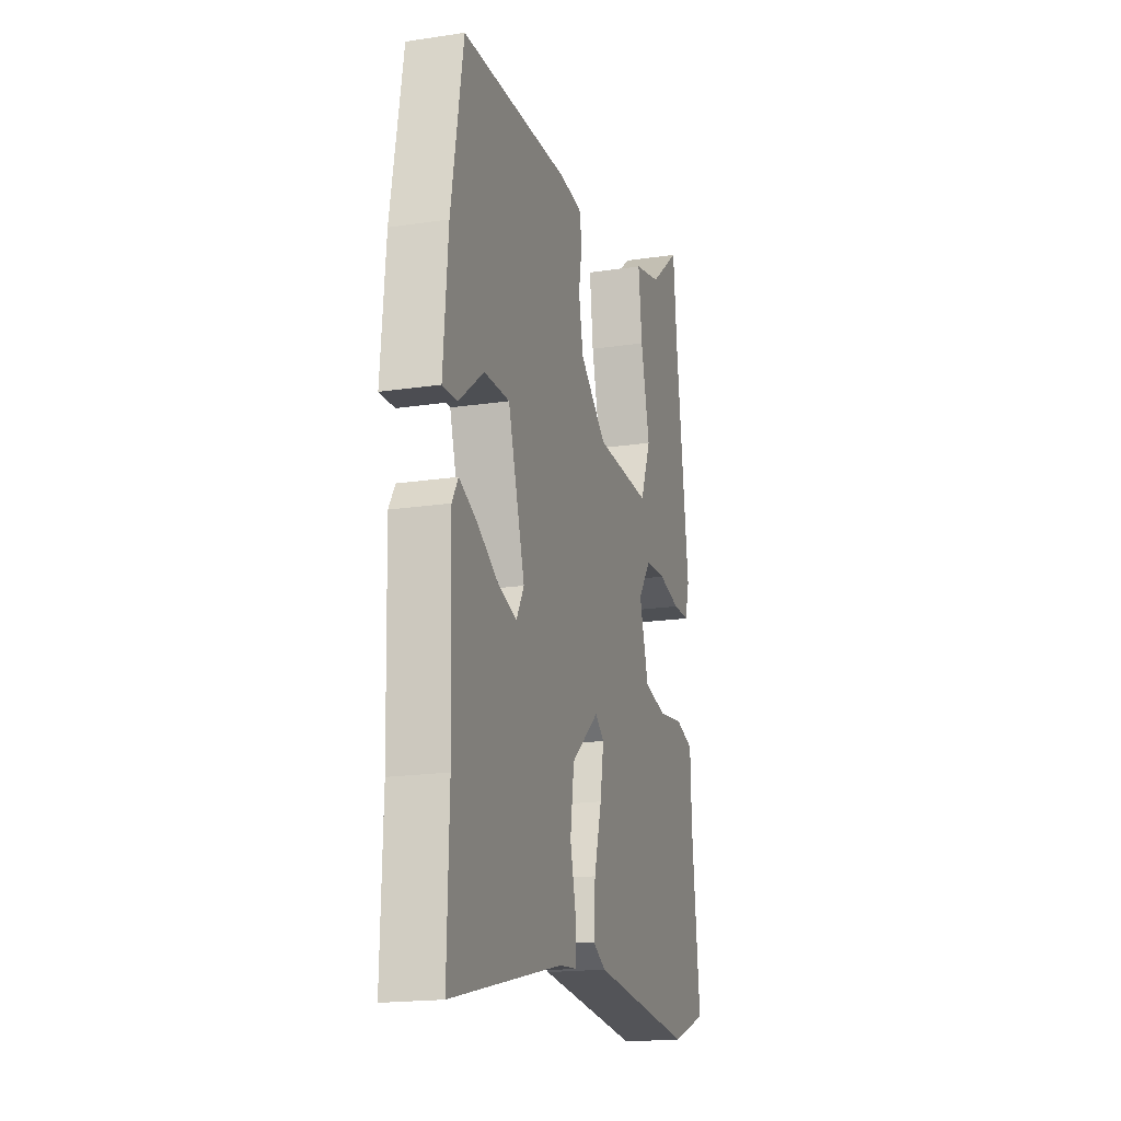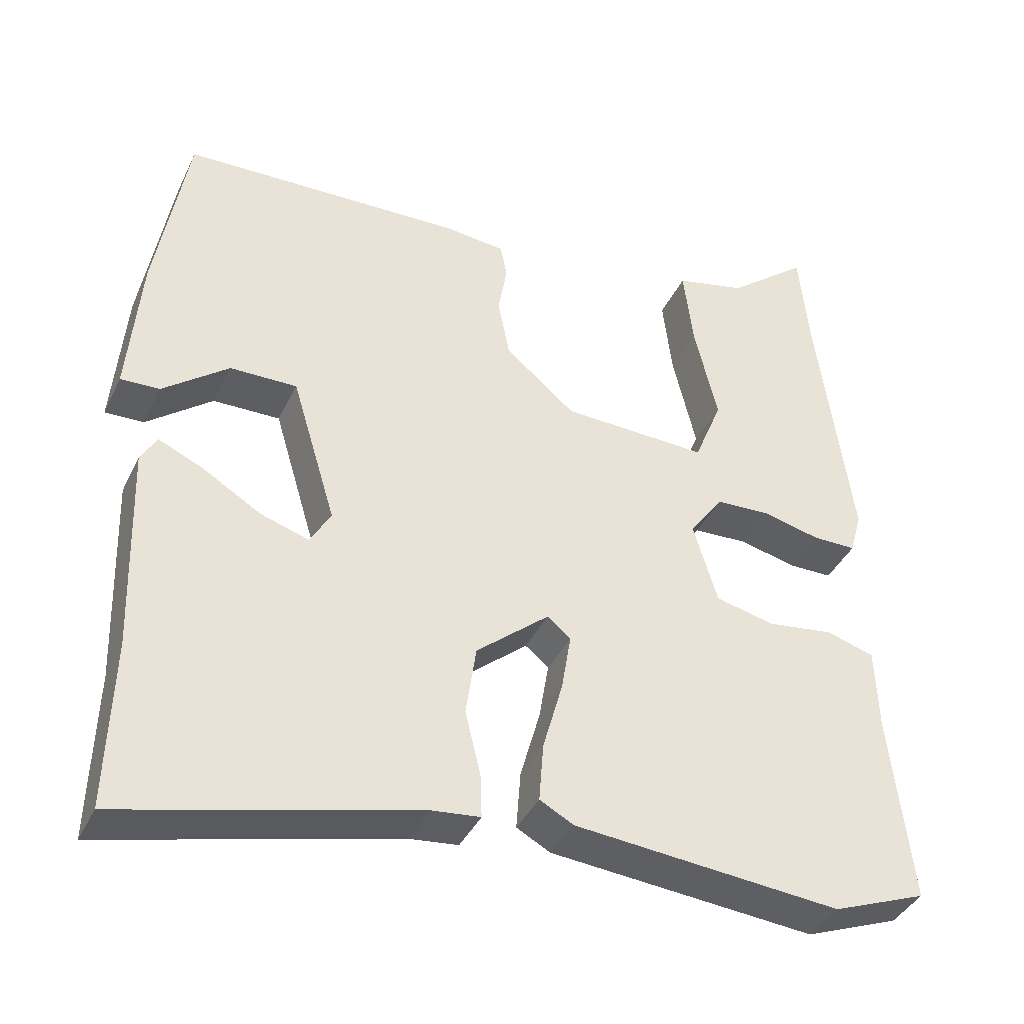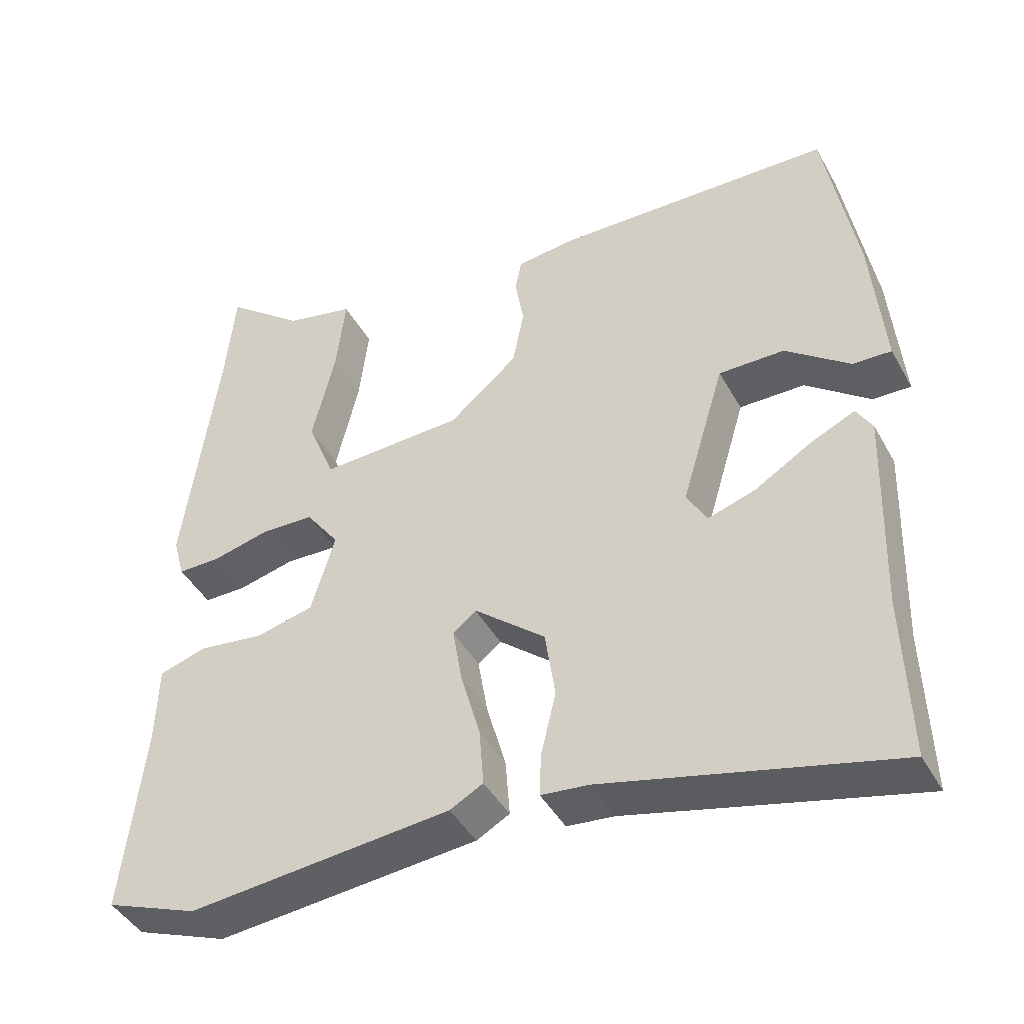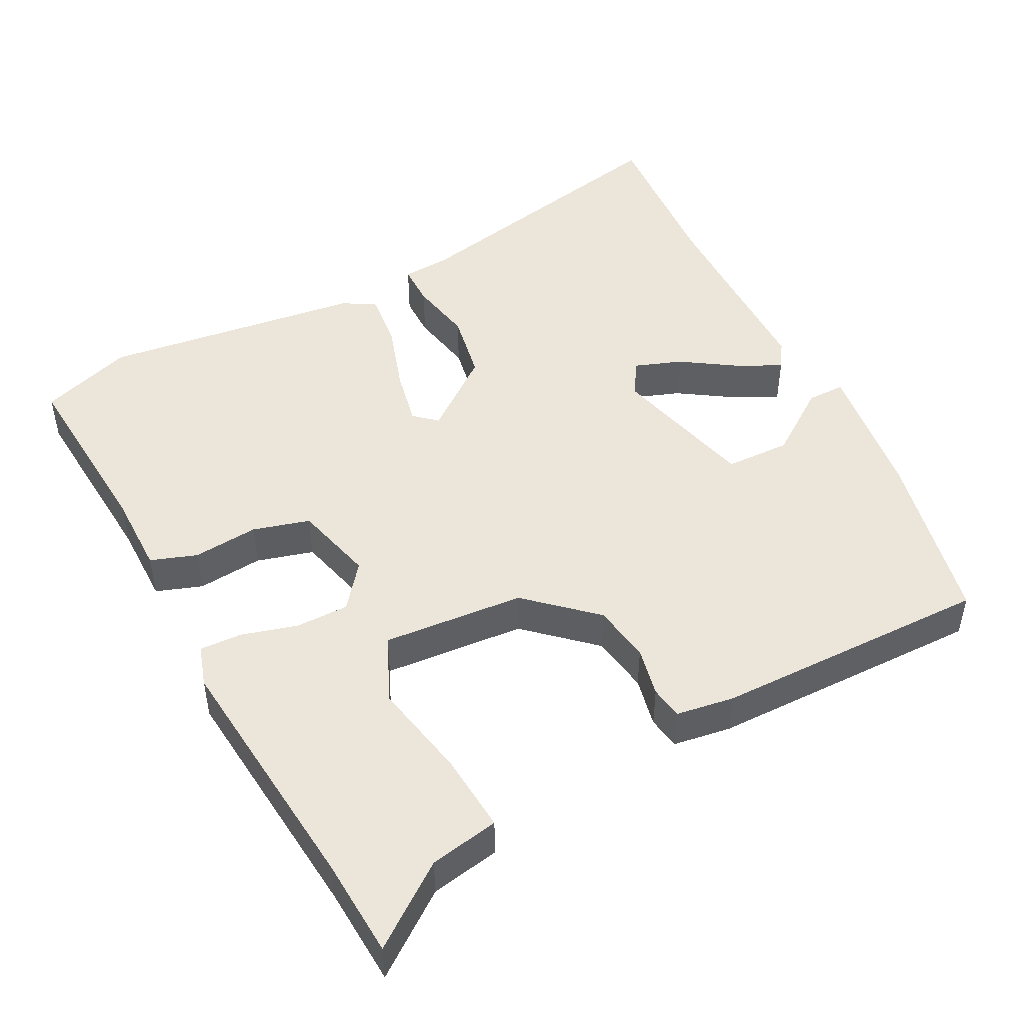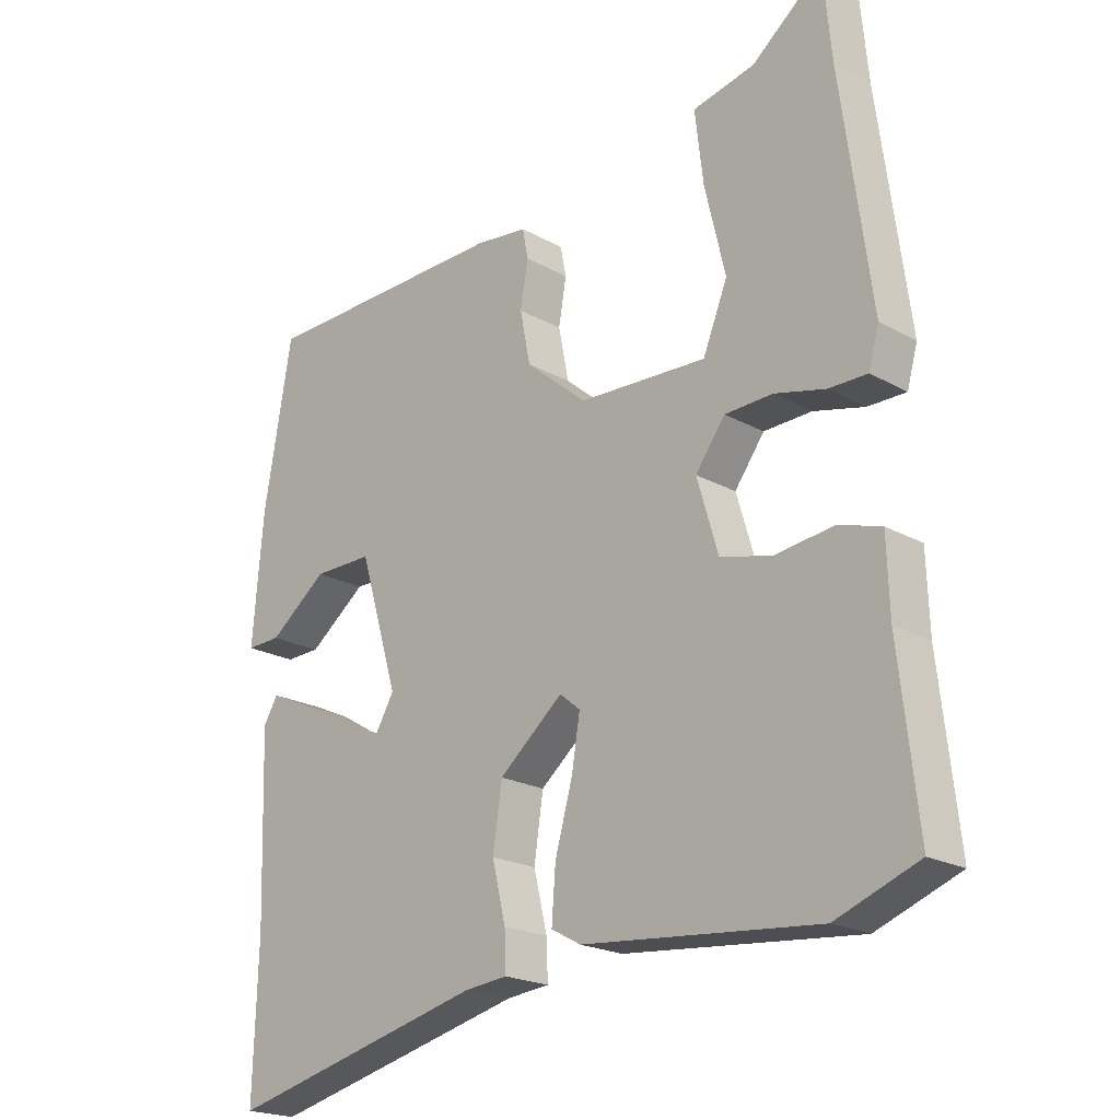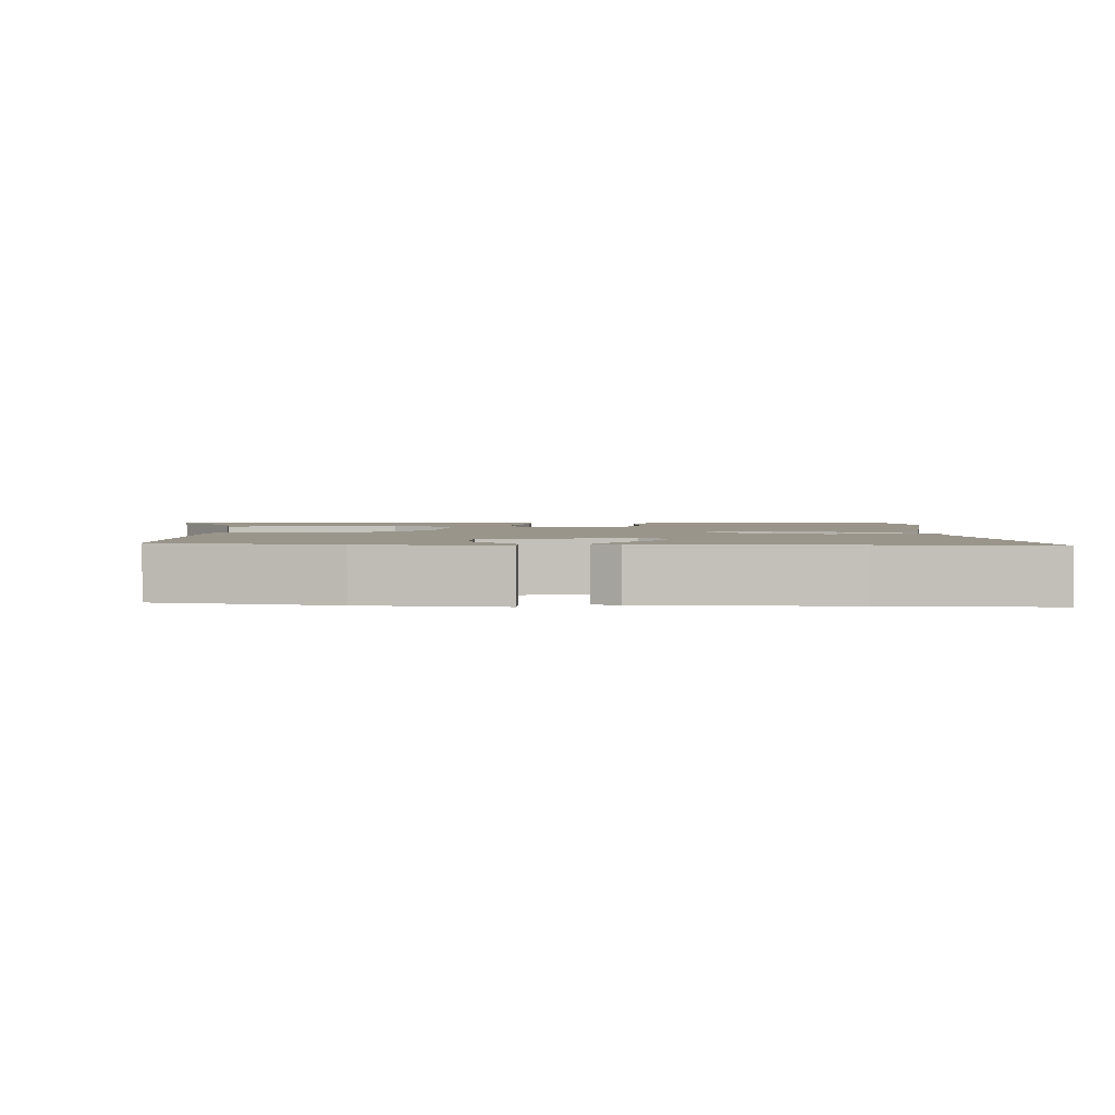
<metadata>
{"format":"obj","ext":"obj","renderer":"f3d","projection":"perspective","resolution":1024,"background":"white","views":[{"elev":-18.5,"azim":106.3,"up":"+Z"},{"elev":-39.2,"azim":156.4,"up":"+Z"},{"elev":-43.4,"azim":27.2,"up":"+Z"},{"elev":48.1,"azim":-25.2,"up":"+Y"},{"elev":-20.6,"azim":-135.4,"up":"+Z"},{"elev":2.2,"azim":93.8,"up":"+Y"}]}
</metadata>
<code>
v 0.496 0.07 -0.383
v 0.503 0.07 -0.612
v 0.104 0.07 -0.513
v 0.038 0.07 -0.506
v 0.04 0.07 -0.447
v 0.061 0.07 -0.359
v 0.047 0.07 -0.263
v -0.052 0.07 -0.18
v -0.084 0.07 -0.206
v -0.071 0.07 -0.285
v -0.044 0.07 -0.382
v -0.038 0.07 -0.462
v -0.084 0.07 -0.487
v -0.448 0.07 -0.52
v -0.576 0.07 -0.471
v -0.547 0.07 -0.214
v -0.543 0.07 -0.1
v -0.478 0.07 -0.08
v -0.387 0.07 -0.092
v -0.307 0.07 -0.073
v -0.274 0.07 0.038
v -0.32 0.07 0.101
v -0.394 0.07 0.104
v -0.473 0.07 0.085
v -0.532 0.07 0.085
v -0.548 0.07 0.143
v -0.501 0.07 0.494
v -0.488 0.07 0.631
v -0.379 0.07 0.543
v -0.283 0.07 0.521
v -0.296 0.07 0.411
v -0.328 0.07 0.276
v -0.29 0.07 0.182
v -0.092 0.07 0.19
v 0.003 0.07 0.27
v 0.019 0.07 0.351
v 0.007 0.07 0.421
v 0.016 0.07 0.467
v 0.097 0.07 0.476
v 0.482 0.07 0.465
v 0.525 0.07 0.216
v 0.542 0.07 0.019
v 0.489 0.07 0.021
v 0.4 0.07 0.09
v 0.309 0.07 0.091
v 0.249 0.07 -0.109
v 0.277 0.07 -0.158
v 0.343 0.07 -0.137
v 0.421 0.07 -0.09
v 0.483 0.07 -0.062
v 0.505 0.07 -0.099
v 0.496 0 -0.383
v 0.503 0 -0.612
v 0.104 0 -0.513
v 0.038 0 -0.506
v 0.04 0 -0.447
v 0.061 0 -0.359
v 0.047 0 -0.263
v -0.052 0 -0.18
v -0.084 0 -0.206
v -0.071 0 -0.285
v -0.044 0 -0.382
v -0.038 0 -0.462
v -0.084 0 -0.487
v -0.448 0 -0.52
v -0.576 0 -0.471
v -0.547 0 -0.214
v -0.543 0 -0.1
v -0.478 0 -0.08
v -0.387 0 -0.092
v -0.307 0 -0.073
v -0.274 0 0.038
v -0.32 0 0.101
v -0.394 0 0.104
v -0.473 0 0.085
v -0.532 0 0.085
v -0.548 0 0.143
v -0.501 0 0.494
v -0.488 0 0.631
v -0.379 0 0.543
v -0.283 0 0.521
v -0.296 0 0.411
v -0.328 0 0.276
v -0.29 0 0.182
v -0.092 0 0.19
v 0.003 0 0.27
v 0.019 0 0.351
v 0.007 0 0.421
v 0.016 0 0.467
v 0.097 0 0.476
v 0.482 0 0.465
v 0.525 0 0.216
v 0.542 0 0.019
v 0.489 0 0.021
v 0.4 0 0.09
v 0.309 0 0.091
v 0.249 0 -0.109
v 0.277 0 -0.158
v 0.343 0 -0.137
v 0.421 0 -0.09
v 0.483 0 -0.062
v 0.505 0 -0.099
f 50 51 1
f 49 50 1
f 48 49 1
f 1 2 3
f 48 1 3
f 47 48 3
f 4 5 6
f 3 4 6
f 47 3 6
f 46 47 6
f 45 46 6 7
f 42 43 44
f 41 42 44
f 40 41 44
f 39 40 44
f 38 39 44
f 37 38 44
f 36 37 44 45
f 45 7 8
f 36 45 8
f 35 36 8
f 29 30 31 32
f 27 28 29 32
f 27 32 33
f 26 27 33
f 25 26 33
f 24 25 33
f 23 24 33
f 22 23 33 34
f 16 17 18 19
f 16 19 20
f 15 16 20
f 14 15 20
f 13 14 20
f 12 13 20
f 11 12 20
f 10 11 20
f 9 10 20 21
f 34 35 8 9
f 9 21 22 34
f 52 102 101
f 52 101 100
f 52 100 99
f 54 53 52
f 54 52 99
f 54 99 98
f 57 56 55
f 57 55 54
f 57 54 98
f 57 98 97
f 58 57 97 96
f 95 94 93
f 95 93 92
f 95 92 91
f 95 91 90
f 95 90 89
f 95 89 88
f 96 95 88 87
f 59 58 96
f 59 96 87
f 59 87 86
f 83 82 81 80
f 83 80 79 78
f 84 83 78
f 84 78 77
f 84 77 76
f 84 76 75
f 84 75 74
f 85 84 74 73
f 70 69 68 67
f 71 70 67
f 71 67 66
f 71 66 65
f 71 65 64
f 71 64 63
f 71 63 62
f 71 62 61
f 72 71 61 60
f 60 59 86 85
f 85 73 72 60
f 1 52 53 2
f 2 53 54 3
f 3 54 55 4
f 4 55 56 5
f 5 56 57 6
f 6 57 58 7
f 7 58 59 8
f 8 59 60 9
f 9 60 61 10
f 10 61 62 11
f 11 62 63 12
f 12 63 64 13
f 13 64 65 14
f 14 65 66 15
f 15 66 67 16
f 16 67 68 17
f 17 68 69 18
f 18 69 70 19
f 19 70 71 20
f 20 71 72 21
f 21 72 73 22
f 22 73 74 23
f 23 74 75 24
f 24 75 76 25
f 25 76 77 26
f 26 77 78 27
f 27 78 79 28
f 28 79 80 29
f 29 80 81 30
f 30 81 82 31
f 31 82 83 32
f 32 83 84 33
f 33 84 85 34
f 34 85 86 35
f 35 86 87 36
f 36 87 88 37
f 37 88 89 38
f 38 89 90 39
f 39 90 91 40
f 40 91 92 41
f 41 92 93 42
f 42 93 94 43
f 43 94 95 44
f 44 95 96 45
f 45 96 97 46
f 46 97 98 47
f 47 98 99 48
f 48 99 100 49
f 49 100 101 50
f 50 101 102 51
f 51 102 52 1

</code>
